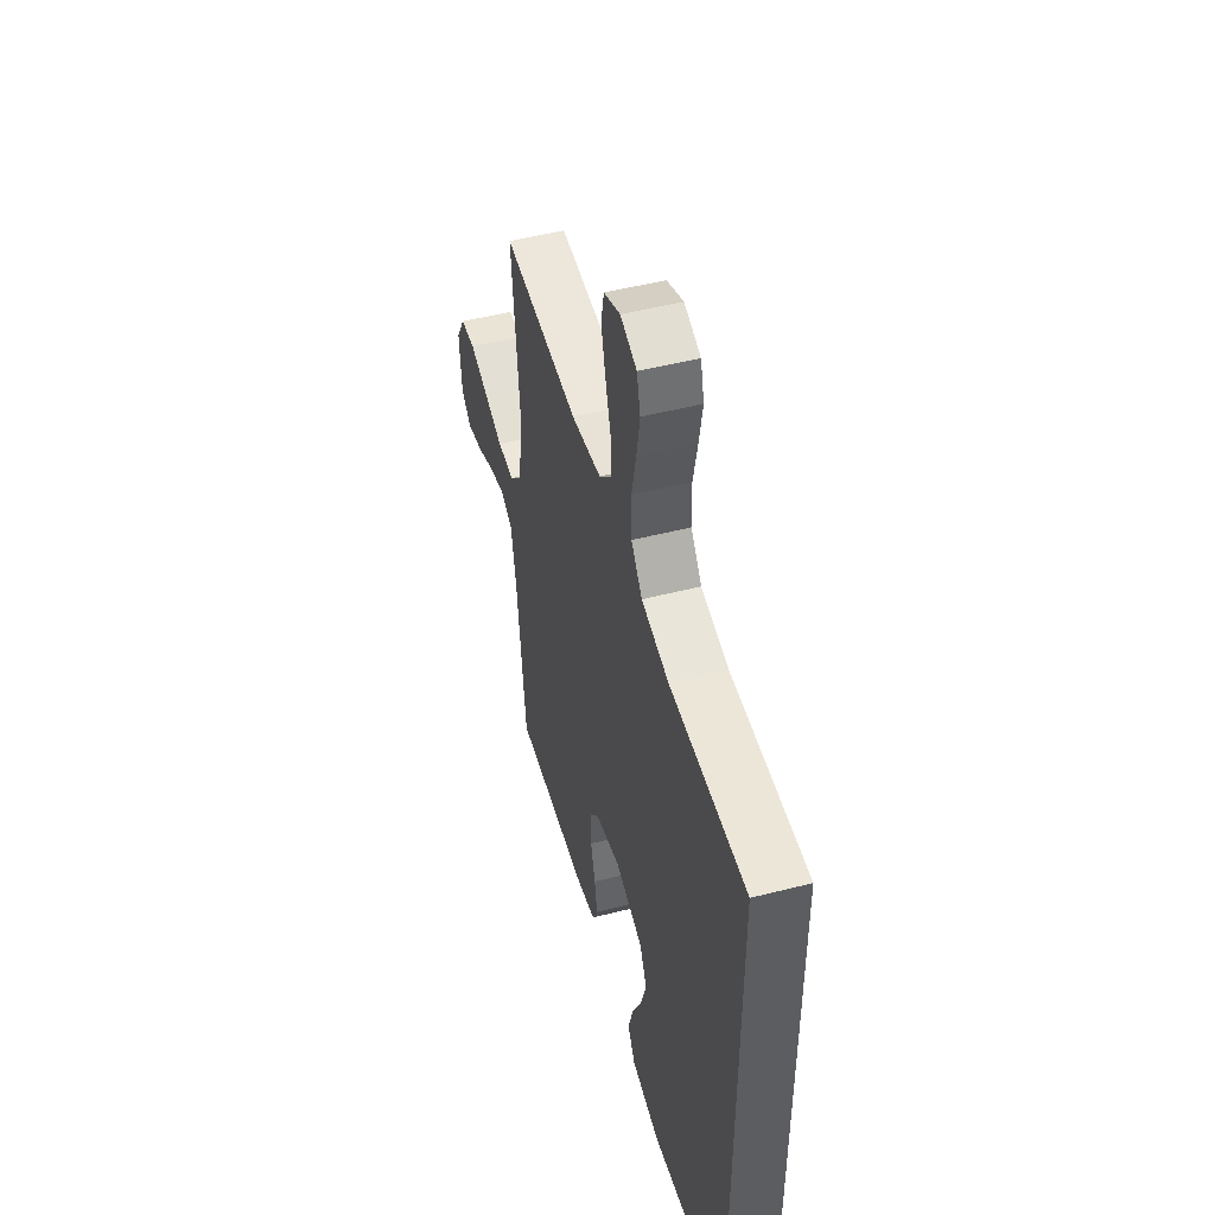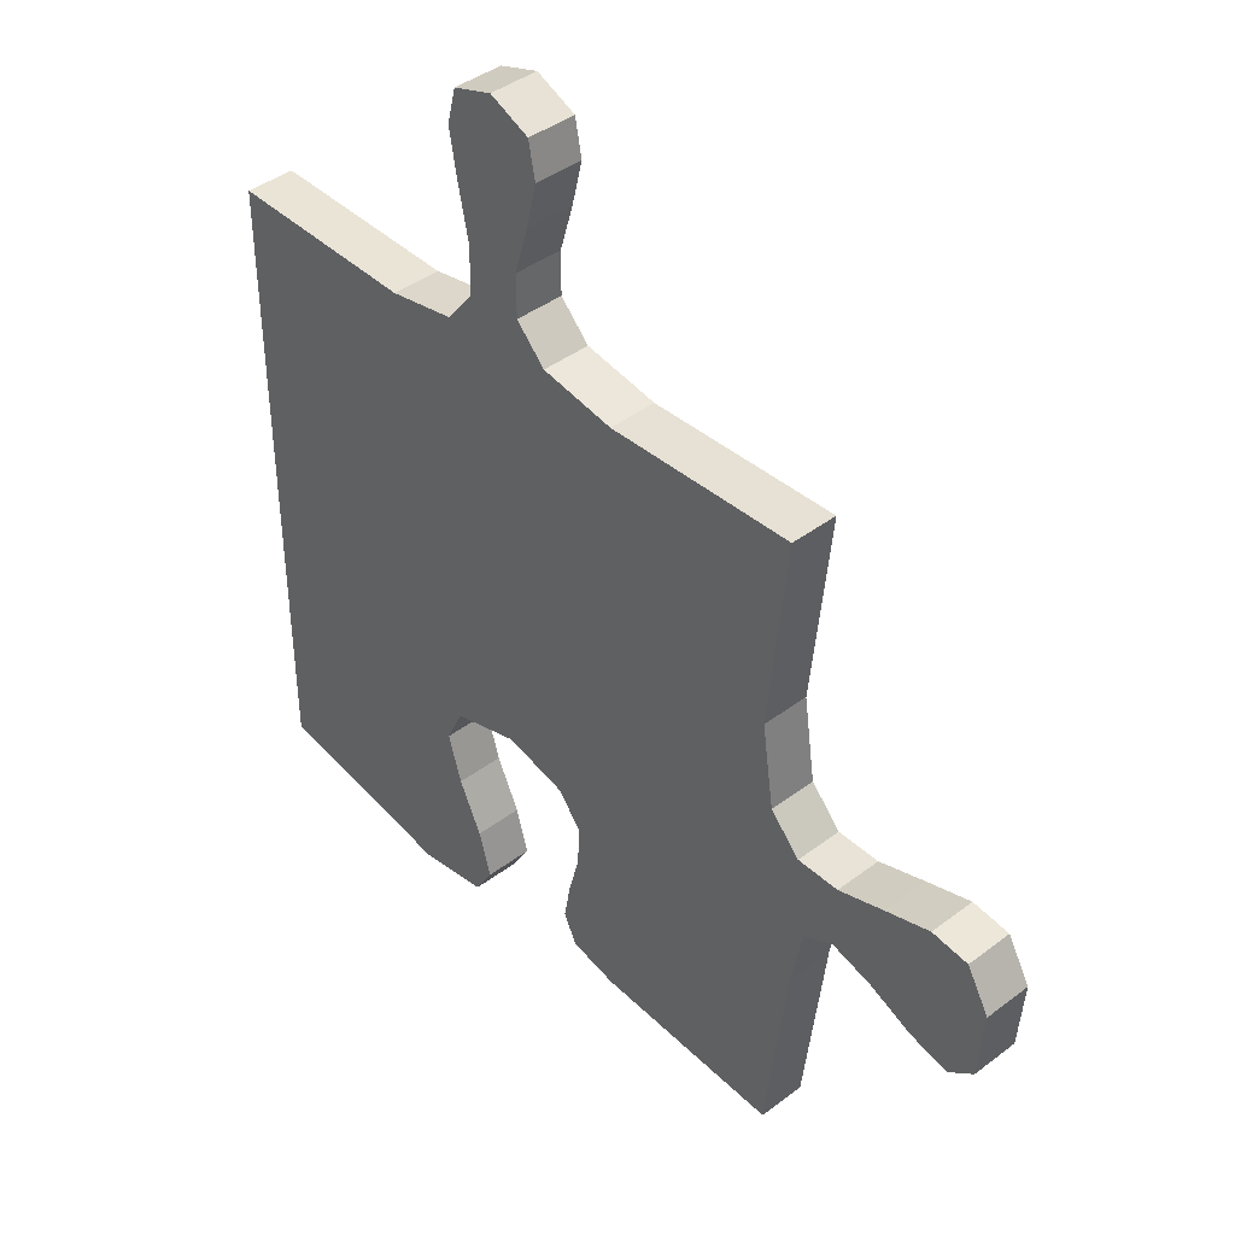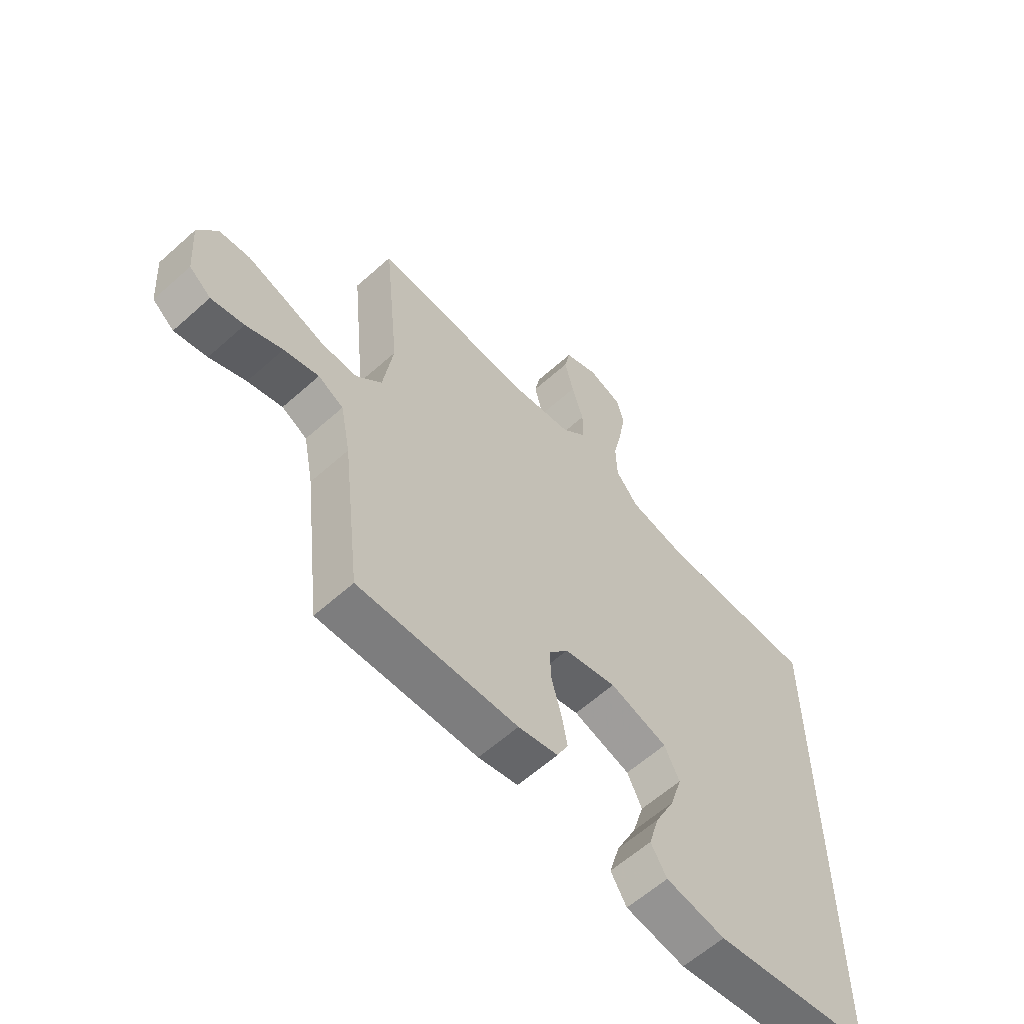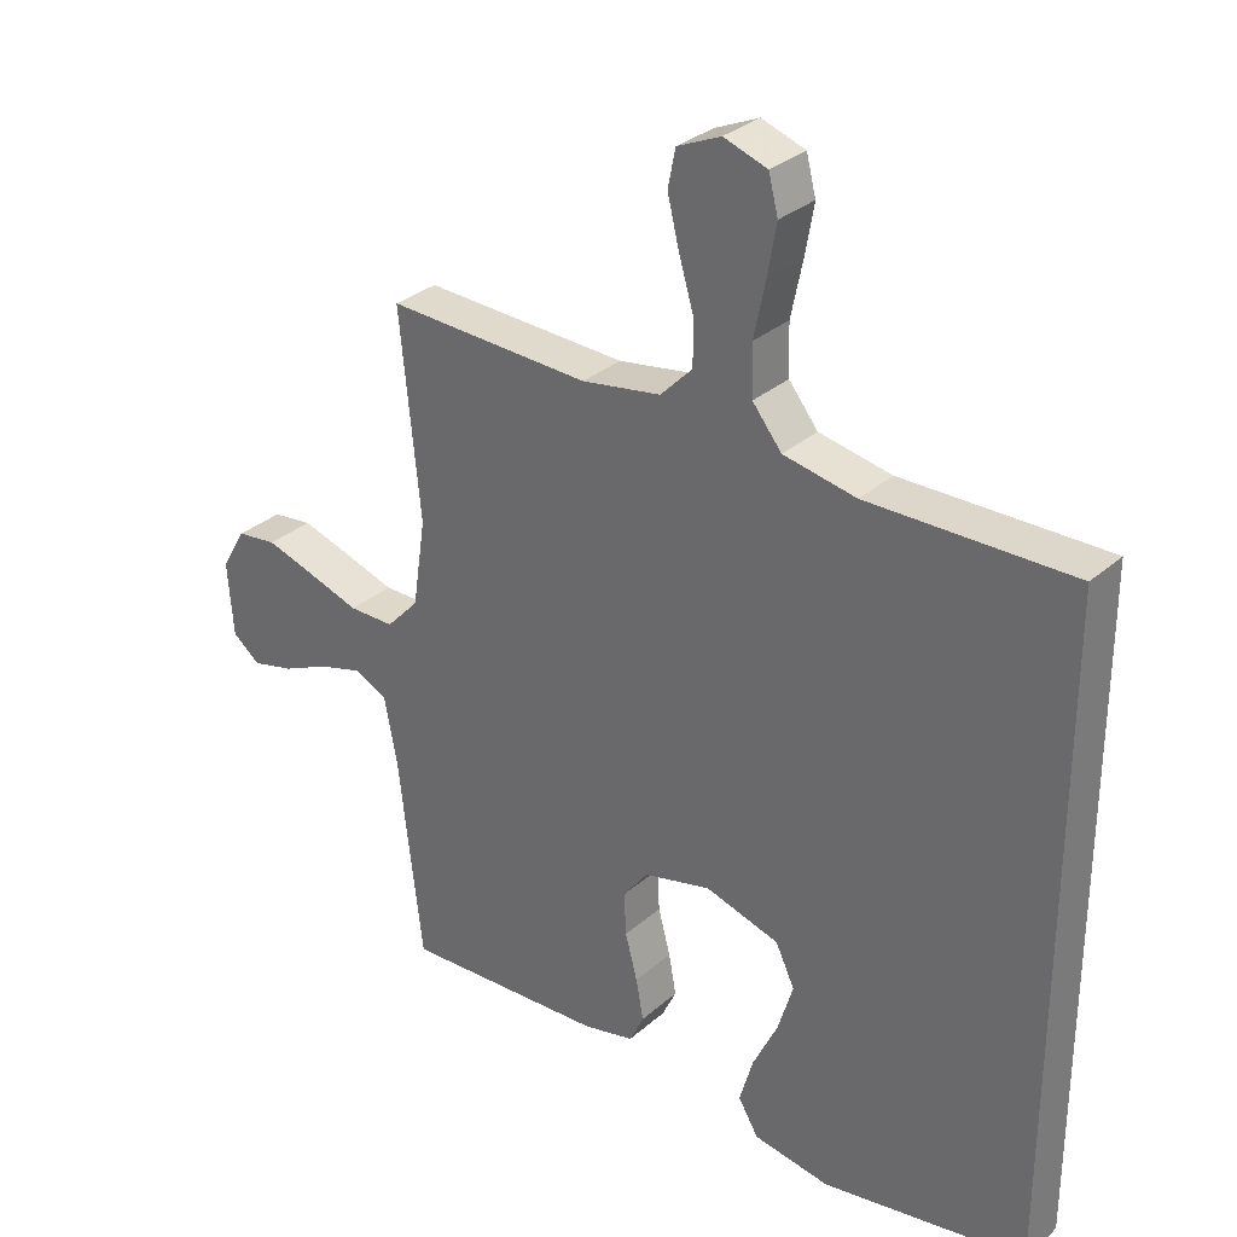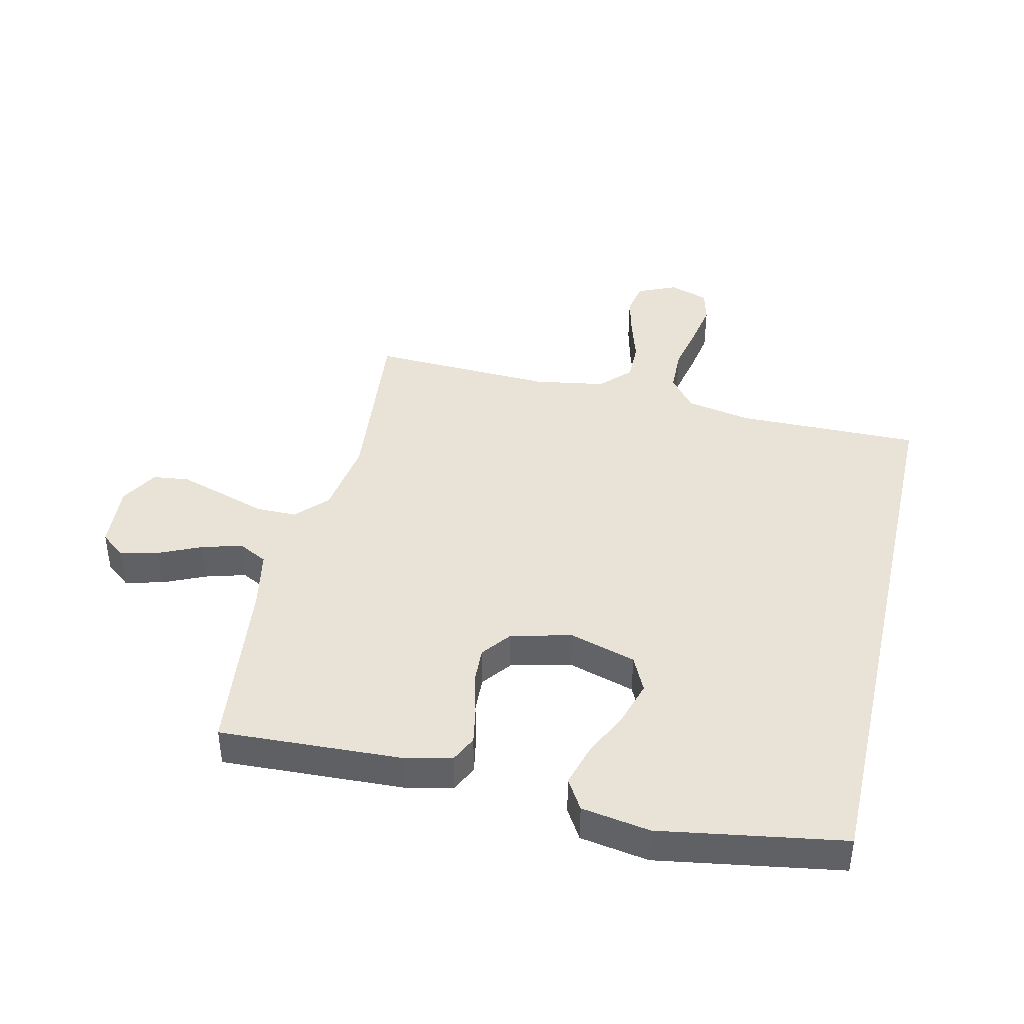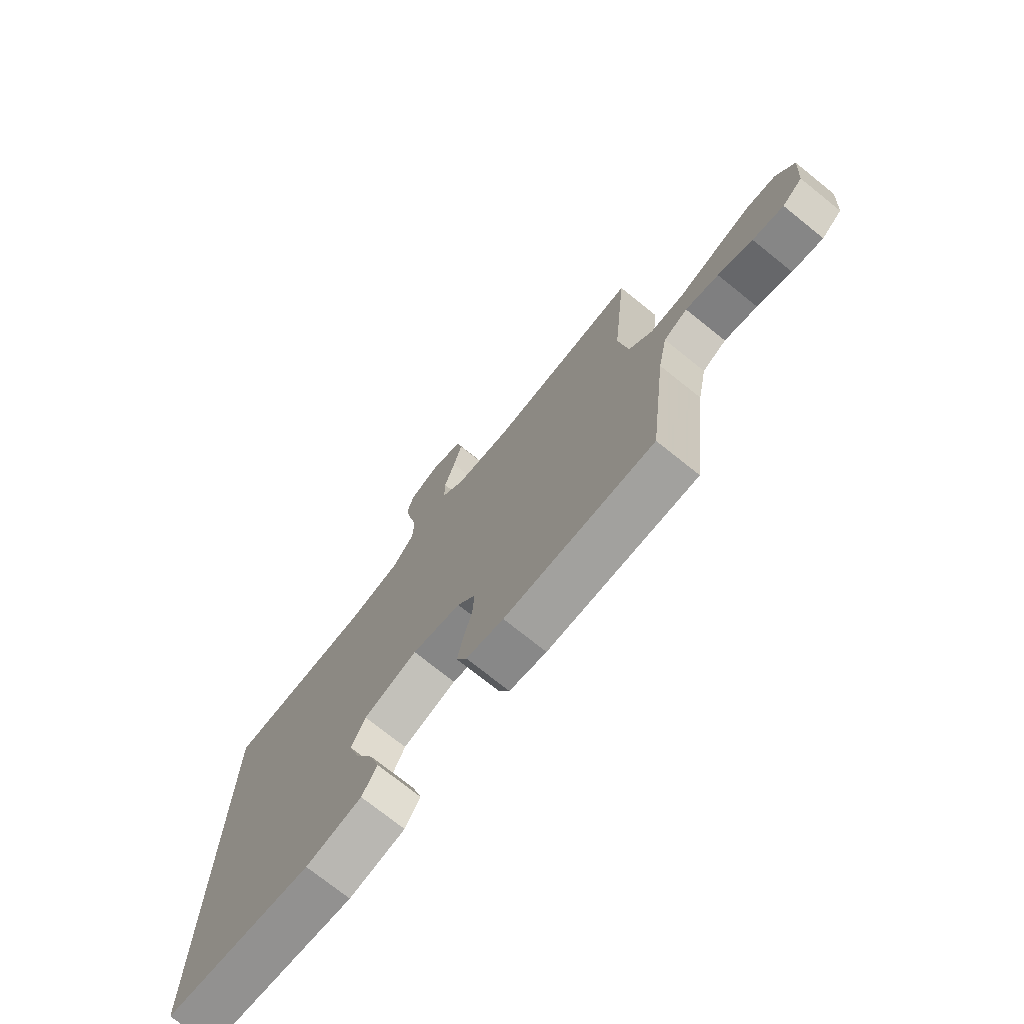
<metadata>
{"format":"obj","ext":"obj","renderer":"f3d","projection":"perspective","resolution":1024,"background":"white","views":[{"elev":50.3,"azim":-105.7,"up":"+Z"},{"elev":41.9,"azim":47.8,"up":"+Z"},{"elev":-60.8,"azim":132.4,"up":"+Z"},{"elev":31.0,"azim":-140.9,"up":"+Z"},{"elev":41.6,"azim":-167.1,"up":"+Y"},{"elev":-74.1,"azim":51.3,"up":"+Z"}]}
</metadata>
<code>
v -0.5 0.07 -0.496
v -0.5 0.07 0.469
v -0.2 0.07 0.466
v -0.093 0.07 0.487
v -0.05 0.07 0.541
v -0.048 0.07 0.615
v -0.065 0.07 0.696
v -0.078 0.07 0.77
v -0.064 0.07 0.825
v 0 0.07 0.847
v 0.064 0.07 0.819
v 0.075 0.07 0.764
v 0.058 0.07 0.694
v 0.036 0.07 0.62
v 0.036 0.07 0.554
v 0.083 0.07 0.506
v 0.2 0.07 0.487
v 0.5 0.07 0.5
v 0.47 0.07 0.2
v 0.489 0.07 0.072
v 0.537 0.07 0.021
v 0.604 0.07 0.021
v 0.68 0.07 0.046
v 0.753 0.07 0.069
v 0.812 0.07 0.062
v 0.848 0.07 0
v 0.84 0.07 -0.109
v 0.799 0.07 -0.142
v 0.737 0.07 -0.127
v 0.668 0.07 -0.096
v 0.602 0.07 -0.077
v 0.554 0.07 -0.102
v 0.535 0.07 -0.2
v 0.5 0.07 -0.5
v 0.2 0.07 -0.487
v 0.125 0.07 -0.47
v 0.104 0.07 -0.426
v 0.115 0.07 -0.366
v 0.133 0.07 -0.299
v 0.136 0.07 -0.236
v 0.099 0.07 -0.188
v 0 0.07 -0.164
v -0.109 0.07 -0.197
v -0.137 0.07 -0.256
v -0.115 0.07 -0.329
v -0.078 0.07 -0.406
v -0.058 0.07 -0.475
v -0.088 0.07 -0.525
v -0.2 0.07 -0.544
v -0.5 0 -0.496
v -0.5 0 0.469
v -0.2 0 0.466
v -0.093 0 0.487
v -0.05 0 0.541
v -0.048 0 0.615
v -0.065 0 0.696
v -0.078 0 0.77
v -0.064 0 0.825
v 0 0 0.847
v 0.064 0 0.819
v 0.075 0 0.764
v 0.058 0 0.694
v 0.036 0 0.62
v 0.036 0 0.554
v 0.083 0 0.506
v 0.2 0 0.487
v 0.5 0 0.5
v 0.47 0 0.2
v 0.489 0 0.072
v 0.537 0 0.021
v 0.604 0 0.021
v 0.68 0 0.046
v 0.753 0 0.069
v 0.812 0 0.062
v 0.848 0 0
v 0.84 0 -0.109
v 0.799 0 -0.142
v 0.737 0 -0.127
v 0.668 0 -0.096
v 0.602 0 -0.077
v 0.554 0 -0.102
v 0.535 0 -0.2
v 0.5 0 -0.5
v 0.2 0 -0.487
v 0.125 0 -0.47
v 0.104 0 -0.426
v 0.115 0 -0.366
v 0.133 0 -0.299
v 0.136 0 -0.236
v 0.099 0 -0.188
v 0 0 -0.164
v -0.109 0 -0.197
v -0.137 0 -0.256
v -0.115 0 -0.329
v -0.078 0 -0.406
v -0.058 0 -0.475
v -0.088 0 -0.525
v -0.2 0 -0.544
f 45 46 47 48
f 44 45 48 49
f 36 37 38 39
f 36 39 40
f 33 34 35 36
f 32 33 36 40
f 31 32 40 41
f 27 28 29 30
f 27 30 31
f 26 27 31
f 22 23 24 25
f 22 25 26 31
f 17 18 19
f 16 17 19 20
f 15 16 20
f 11 12 13 14
f 9 10 11 14
f 9 14 15
f 6 7 8 9
f 6 9 15
f 5 6 15 20
f 49 1 2 3
f 44 49 3 4
f 22 31 41 42
f 21 22 42 43
f 20 21 43
f 5 20 43
f 4 5 43 44
f 97 96 95 94
f 98 97 94 93
f 88 87 86 85
f 89 88 85
f 85 84 83 82
f 89 85 82 81
f 90 89 81 80
f 79 78 77 76
f 80 79 76
f 80 76 75
f 74 73 72 71
f 80 75 74 71
f 68 67 66
f 69 68 66 65
f 69 65 64
f 63 62 61 60
f 63 60 59 58
f 64 63 58
f 58 57 56 55
f 64 58 55
f 69 64 55 54
f 52 51 50 98
f 53 52 98 93
f 91 90 80 71
f 92 91 71 70
f 92 70 69
f 92 69 54
f 93 92 54 53
f 1 50 51 2
f 2 51 52 3
f 3 52 53 4
f 4 53 54 5
f 5 54 55 6
f 6 55 56 7
f 7 56 57 8
f 8 57 58 9
f 9 58 59 10
f 10 59 60 11
f 11 60 61 12
f 12 61 62 13
f 13 62 63 14
f 14 63 64 15
f 15 64 65 16
f 16 65 66 17
f 17 66 67 18
f 18 67 68 19
f 19 68 69 20
f 20 69 70 21
f 21 70 71 22
f 22 71 72 23
f 23 72 73 24
f 24 73 74 25
f 25 74 75 26
f 26 75 76 27
f 27 76 77 28
f 28 77 78 29
f 29 78 79 30
f 30 79 80 31
f 31 80 81 32
f 32 81 82 33
f 33 82 83 34
f 34 83 84 35
f 35 84 85 36
f 36 85 86 37
f 37 86 87 38
f 38 87 88 39
f 39 88 89 40
f 40 89 90 41
f 41 90 91 42
f 42 91 92 43
f 43 92 93 44
f 44 93 94 45
f 45 94 95 46
f 46 95 96 47
f 47 96 97 48
f 48 97 98 49
f 49 98 50 1

</code>
